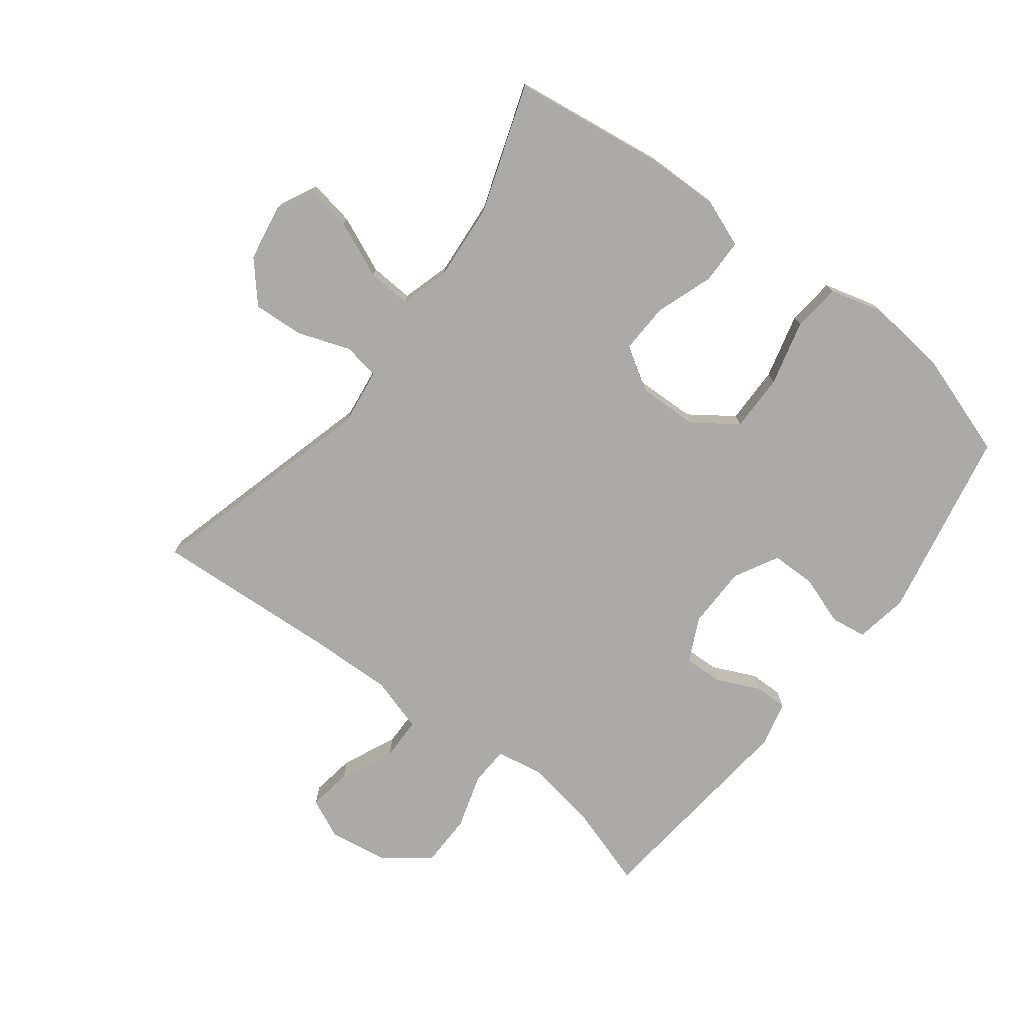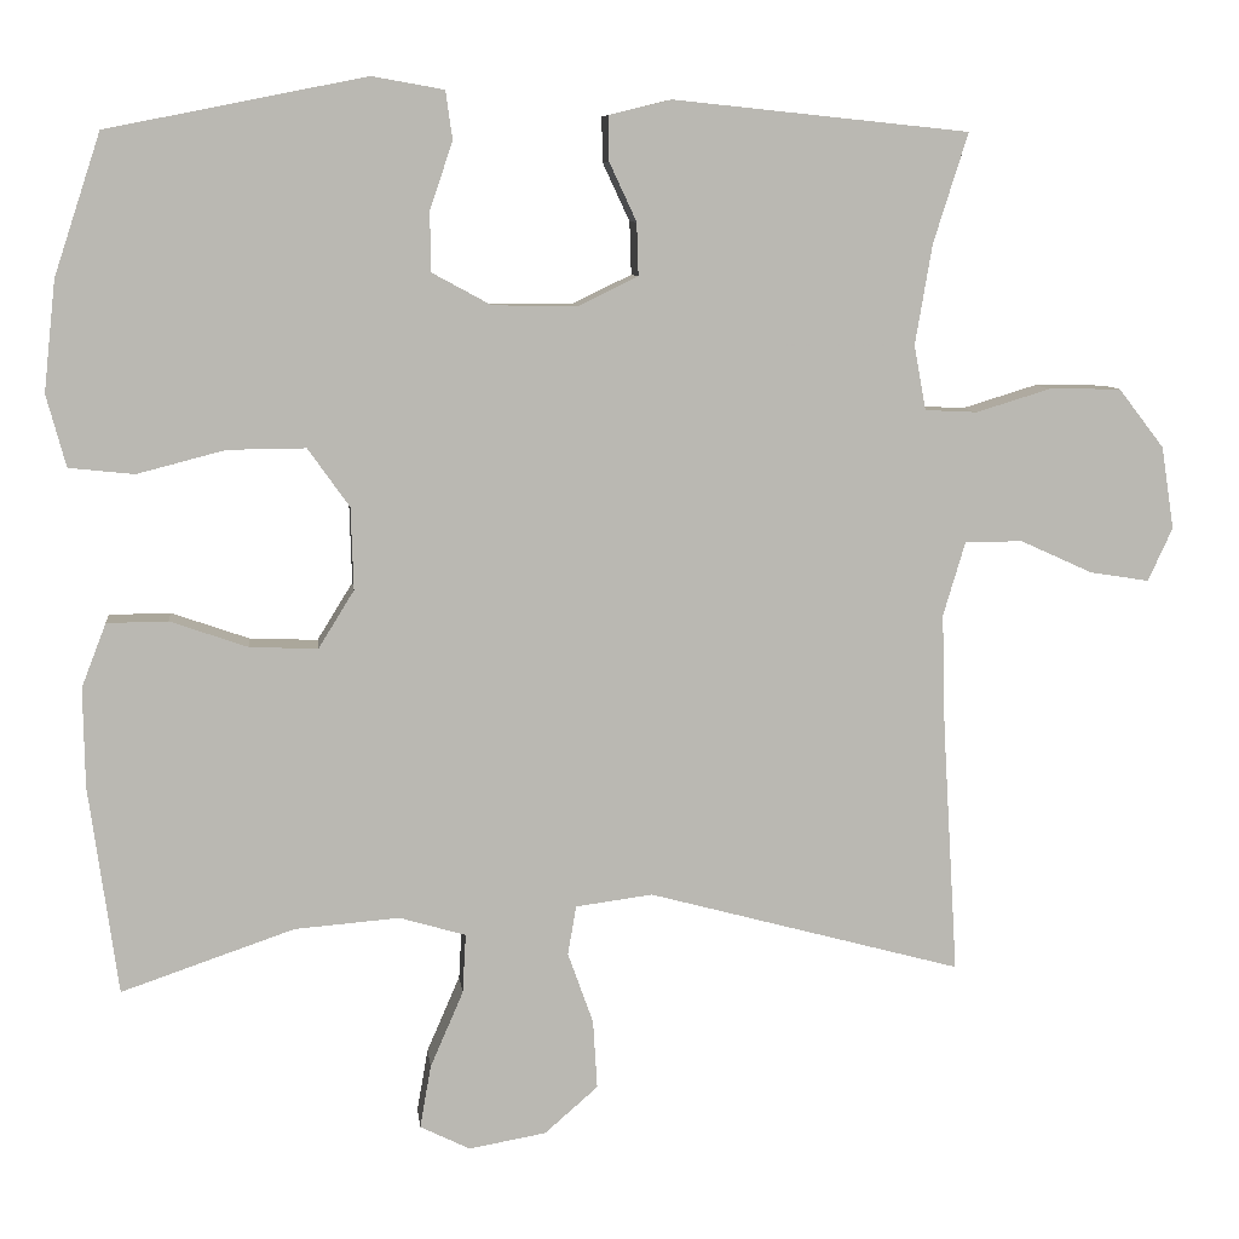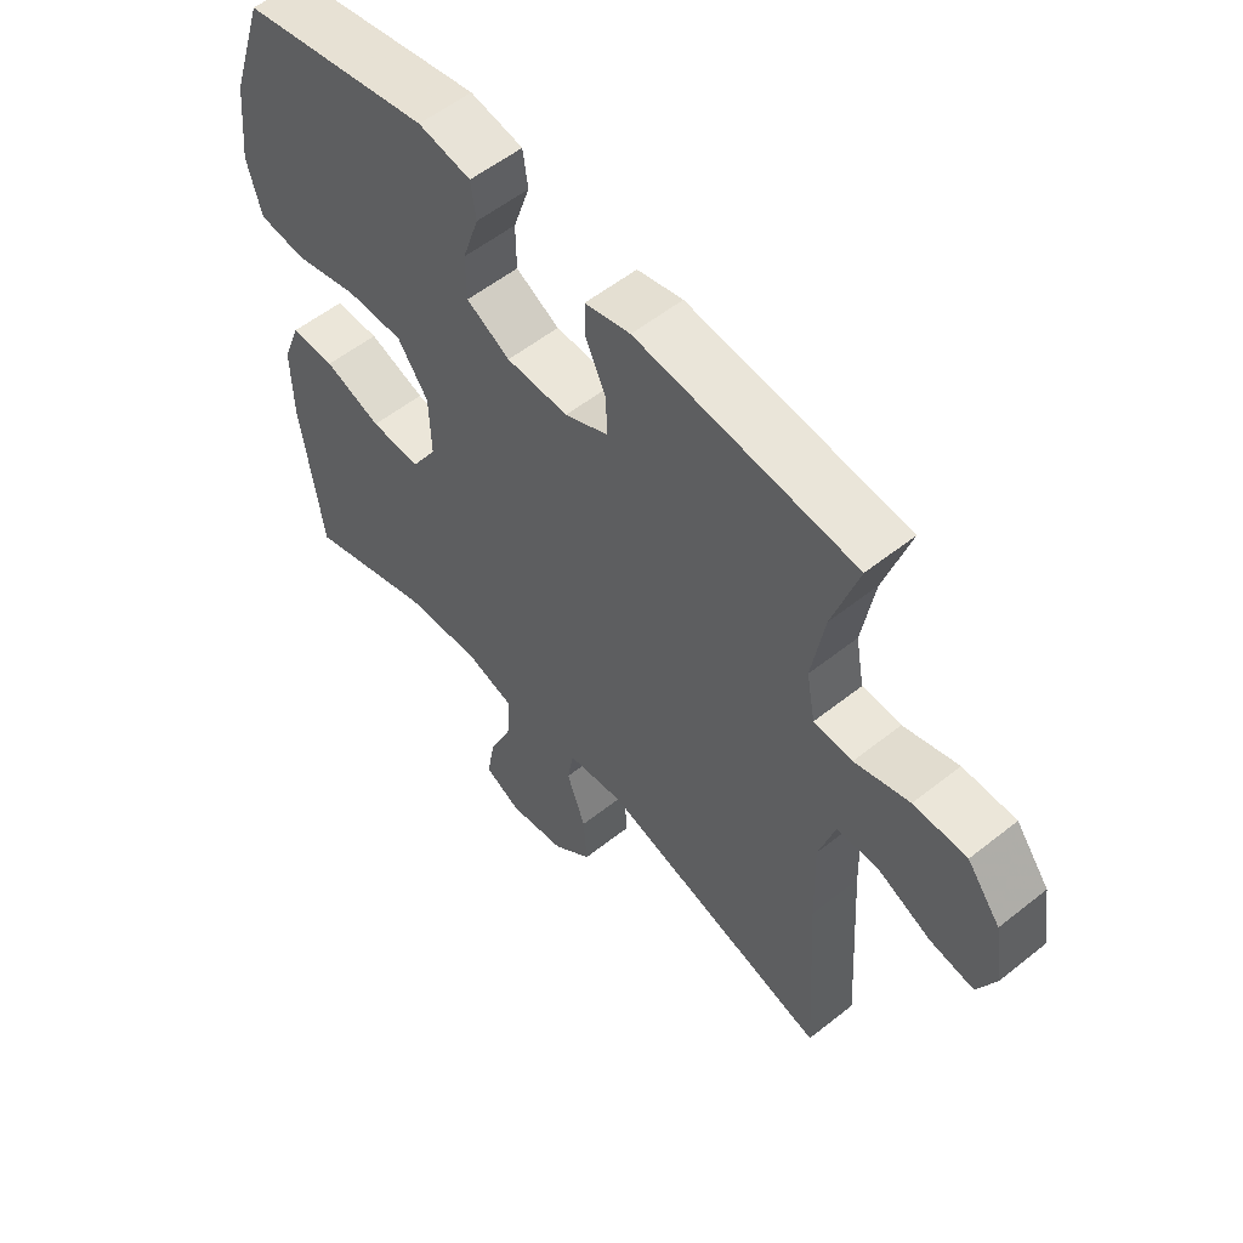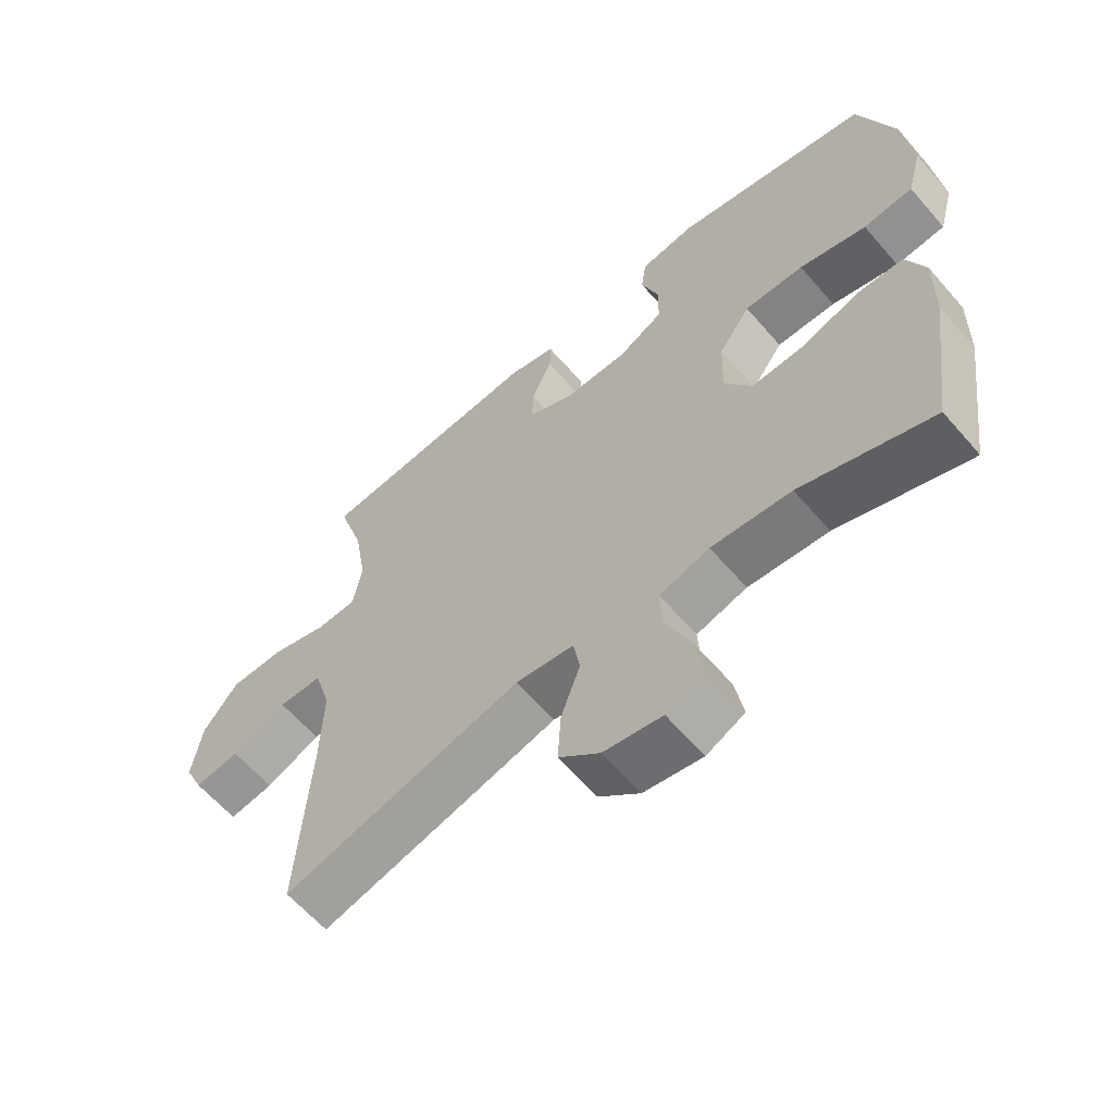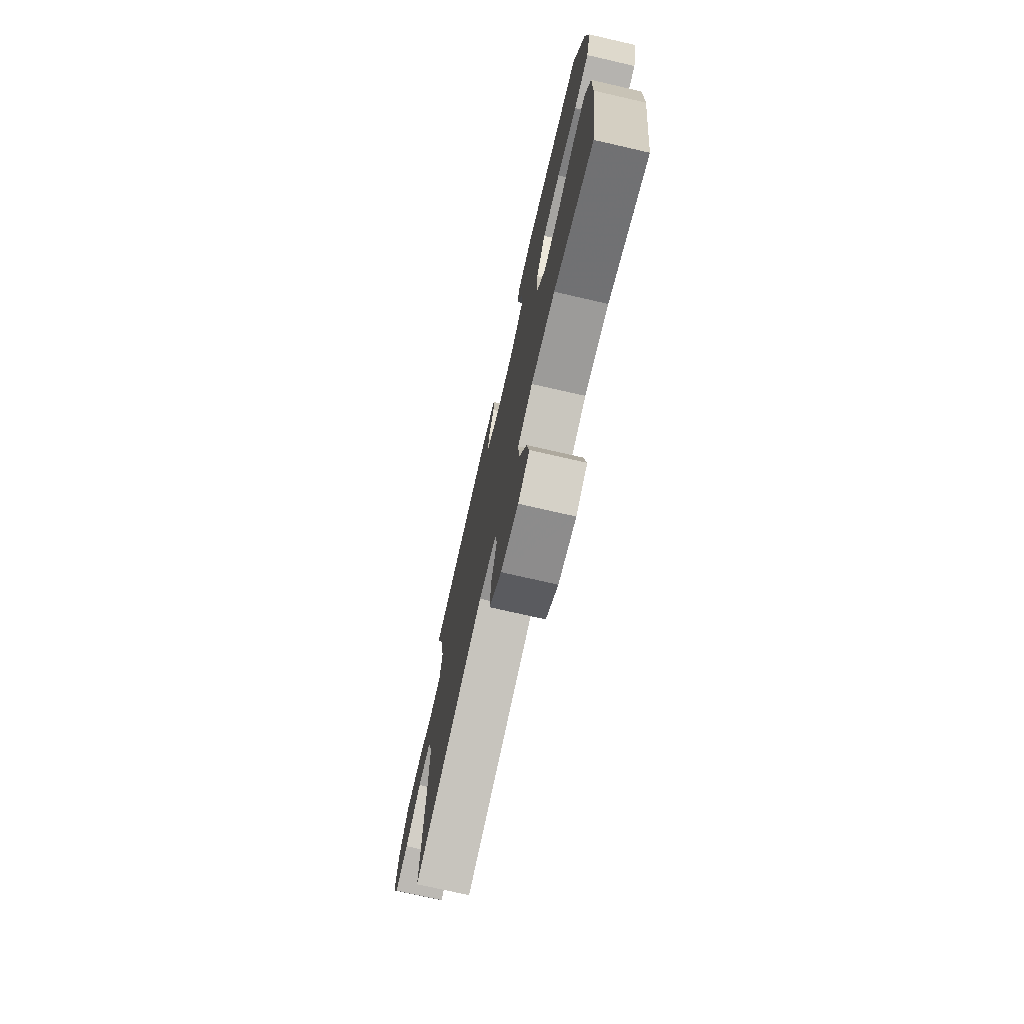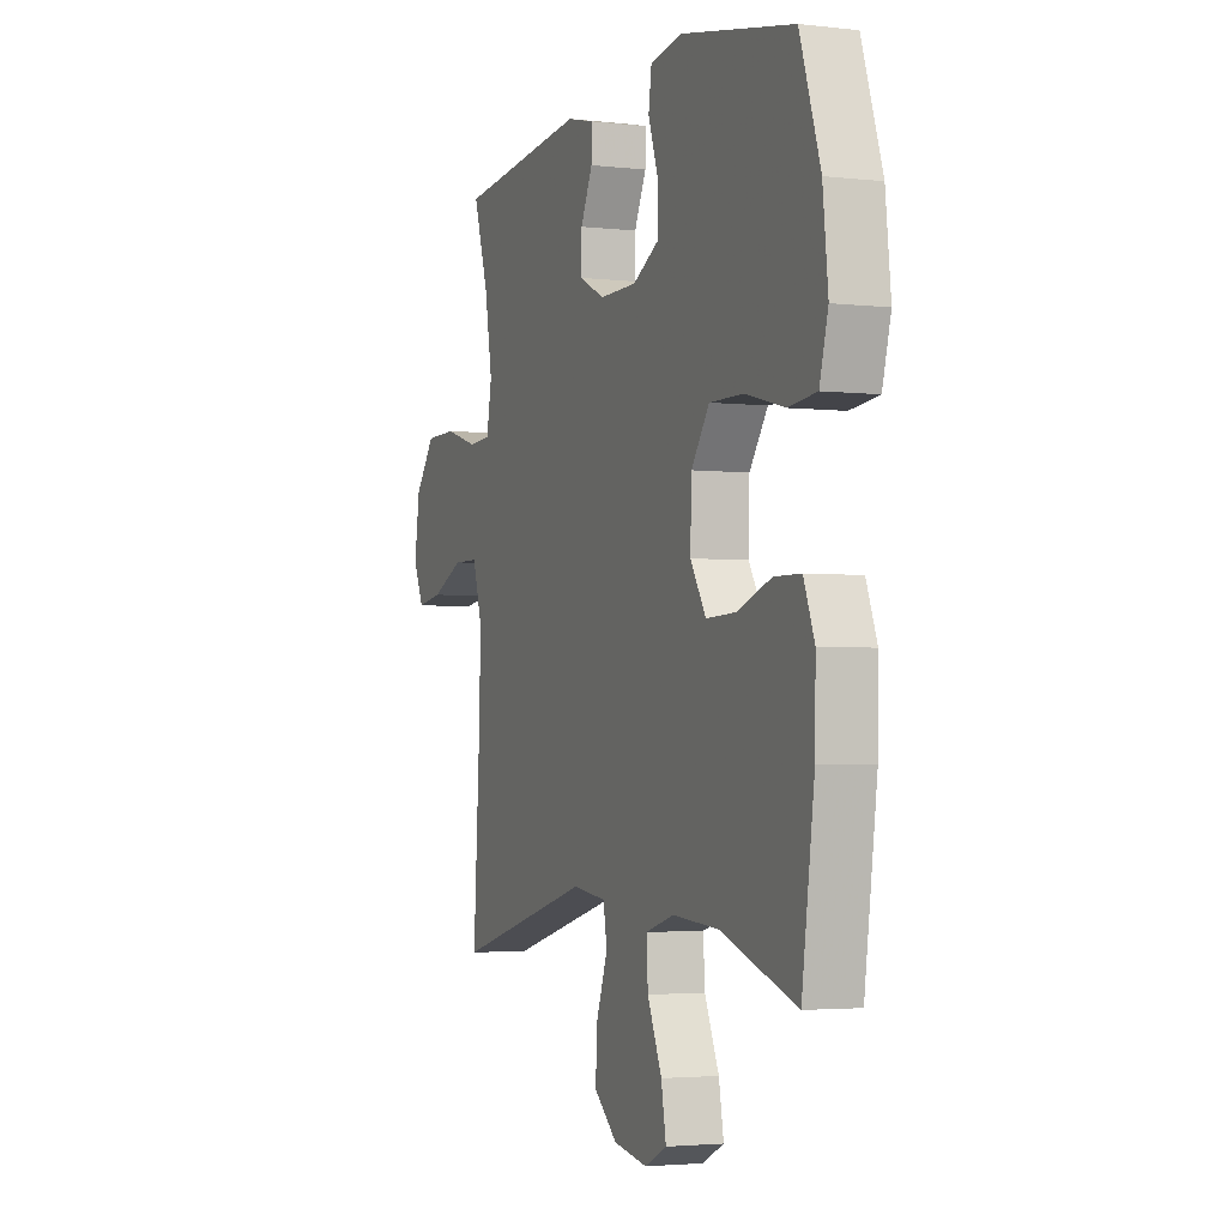
<metadata>
{"format":"obj","ext":"obj","renderer":"f3d","projection":"perspective","resolution":1024,"background":"white","views":[{"elev":-75.7,"azim":-127.4,"up":"+Y"},{"elev":8.1,"azim":-6.6,"up":"+Z"},{"elev":55.7,"azim":50.1,"up":"+Z"},{"elev":-61.6,"azim":-139.3,"up":"+Z"},{"elev":-74.3,"azim":-102.9,"up":"+Z"},{"elev":-3.0,"azim":-111.8,"up":"+Z"}]}
</metadata>
<code>
v -0.5 0.07 -0.5
v -0.534 0.07 -0.254
v -0.536 0.07 -0.137
v -0.507 0.07 -0.062
v -0.435 0.07 -0.061
v -0.343 0.07 -0.093
v -0.263 0.07 -0.096
v -0.221 0.07 -0.028
v -0.224 0.07 0.069
v -0.273 0.07 0.138
v -0.365 0.07 0.137
v -0.469 0.07 0.11
v -0.546 0.07 0.118
v -0.569 0.07 0.203
v -0.555 0.07 0.333
v -0.5 0.07 0.5
v -0.195 0.07 0.561
v -0.11 0.07 0.546
v -0.102 0.07 0.489
v -0.129 0.07 0.409
v -0.128 0.07 0.339
v -0.058 0.07 0.301
v 0.042 0.07 0.3
v 0.112 0.07 0.334
v 0.11 0.07 0.396
v 0.078 0.07 0.465
v 0.077 0.07 0.518
v 0.15 0.07 0.536
v 0.5 0.07 0.5
v 0.459 0.07 0.37
v 0.439 0.07 0.252
v 0.453 0.07 0.176
v 0.515 0.07 0.173
v 0.603 0.07 0.2
v 0.688 0.07 0.199
v 0.742 0.07 0.129
v 0.757 0.07 0.032
v 0.728 0.07 -0.031
v 0.658 0.07 -0.02
v 0.572 0.07 0.019
v 0.504 0.07 0.018
v 0.478 0.07 -0.069
v 0.482 0.07 -0.205
v 0.5 0.07 -0.5
v 0.129 0.07 -0.4
v 0.038 0.07 -0.412
v 0.028 0.07 -0.47
v 0.058 0.07 -0.554
v 0.063 0.07 -0.635
v 0 0.07 -0.69
v -0.091 0.07 -0.706
v -0.15 0.07 -0.677
v -0.137 0.07 -0.603
v -0.098 0.07 -0.513
v -0.094 0.07 -0.443
v -0.172 0.07 -0.42
v -0.296 0.07 -0.43
v -0.5 0 -0.5
v -0.534 0 -0.254
v -0.536 0 -0.137
v -0.507 0 -0.062
v -0.435 0 -0.061
v -0.343 0 -0.093
v -0.263 0 -0.096
v -0.221 0 -0.028
v -0.224 0 0.069
v -0.273 0 0.138
v -0.365 0 0.137
v -0.469 0 0.11
v -0.546 0 0.118
v -0.569 0 0.203
v -0.555 0 0.333
v -0.5 0 0.5
v -0.195 0 0.561
v -0.11 0 0.546
v -0.102 0 0.489
v -0.129 0 0.409
v -0.128 0 0.339
v -0.058 0 0.301
v 0.042 0 0.3
v 0.112 0 0.334
v 0.11 0 0.396
v 0.078 0 0.465
v 0.077 0 0.518
v 0.15 0 0.536
v 0.5 0 0.5
v 0.459 0 0.37
v 0.439 0 0.252
v 0.453 0 0.176
v 0.515 0 0.173
v 0.603 0 0.2
v 0.688 0 0.199
v 0.742 0 0.129
v 0.757 0 0.032
v 0.728 0 -0.031
v 0.658 0 -0.02
v 0.572 0 0.019
v 0.504 0 0.018
v 0.478 0 -0.069
v 0.482 0 -0.205
v 0.5 0 -0.5
v 0.129 0 -0.4
v 0.038 0 -0.412
v 0.028 0 -0.47
v 0.058 0 -0.554
v 0.063 0 -0.635
v 0 0 -0.69
v -0.091 0 -0.706
v -0.15 0 -0.677
v -0.137 0 -0.603
v -0.098 0 -0.513
v -0.094 0 -0.443
v -0.172 0 -0.42
v -0.296 0 -0.43
f 51 52 53 54
f 51 54 55
f 50 51 55
f 47 48 49 50
f 47 50 55
f 46 47 55 56
f 43 44 45
f 42 43 45 46
f 41 42 46 56
f 37 38 39 40
f 37 40 41
f 36 37 41
f 33 34 35 36
f 32 33 36 41
f 27 28 29 30
f 25 26 27 30
f 24 25 30 31
f 23 24 31 32
f 17 18 19 20
f 17 20 21
f 16 17 21
f 15 16 21 22
f 11 12 13 14
f 10 11 14 15
f 3 4 5 6
f 3 6 7
f 57 1 2 3
f 57 3 7
f 56 57 7 8
f 41 56 8 9
f 22 23 32 41
f 10 15 22 41
f 9 10 41
f 111 110 109 108
f 112 111 108
f 112 108 107
f 107 106 105 104
f 112 107 104
f 113 112 104 103
f 102 101 100
f 103 102 100 99
f 113 103 99 98
f 97 96 95 94
f 98 97 94
f 98 94 93
f 93 92 91 90
f 98 93 90 89
f 87 86 85 84
f 87 84 83 82
f 88 87 82 81
f 89 88 81 80
f 77 76 75 74
f 78 77 74
f 78 74 73
f 79 78 73 72
f 71 70 69 68
f 72 71 68 67
f 63 62 61 60
f 64 63 60
f 60 59 58 114
f 64 60 114
f 65 64 114 113
f 66 65 113 98
f 98 89 80 79
f 98 79 72 67
f 98 67 66
f 1 58 59 2
f 2 59 60 3
f 3 60 61 4
f 4 61 62 5
f 5 62 63 6
f 6 63 64 7
f 7 64 65 8
f 8 65 66 9
f 9 66 67 10
f 10 67 68 11
f 11 68 69 12
f 12 69 70 13
f 13 70 71 14
f 14 71 72 15
f 15 72 73 16
f 16 73 74 17
f 17 74 75 18
f 18 75 76 19
f 19 76 77 20
f 20 77 78 21
f 21 78 79 22
f 22 79 80 23
f 23 80 81 24
f 24 81 82 25
f 25 82 83 26
f 26 83 84 27
f 27 84 85 28
f 28 85 86 29
f 29 86 87 30
f 30 87 88 31
f 31 88 89 32
f 32 89 90 33
f 33 90 91 34
f 34 91 92 35
f 35 92 93 36
f 36 93 94 37
f 37 94 95 38
f 38 95 96 39
f 39 96 97 40
f 40 97 98 41
f 41 98 99 42
f 42 99 100 43
f 43 100 101 44
f 44 101 102 45
f 45 102 103 46
f 46 103 104 47
f 47 104 105 48
f 48 105 106 49
f 49 106 107 50
f 50 107 108 51
f 51 108 109 52
f 52 109 110 53
f 53 110 111 54
f 54 111 112 55
f 55 112 113 56
f 56 113 114 57
f 57 114 58 1

</code>
